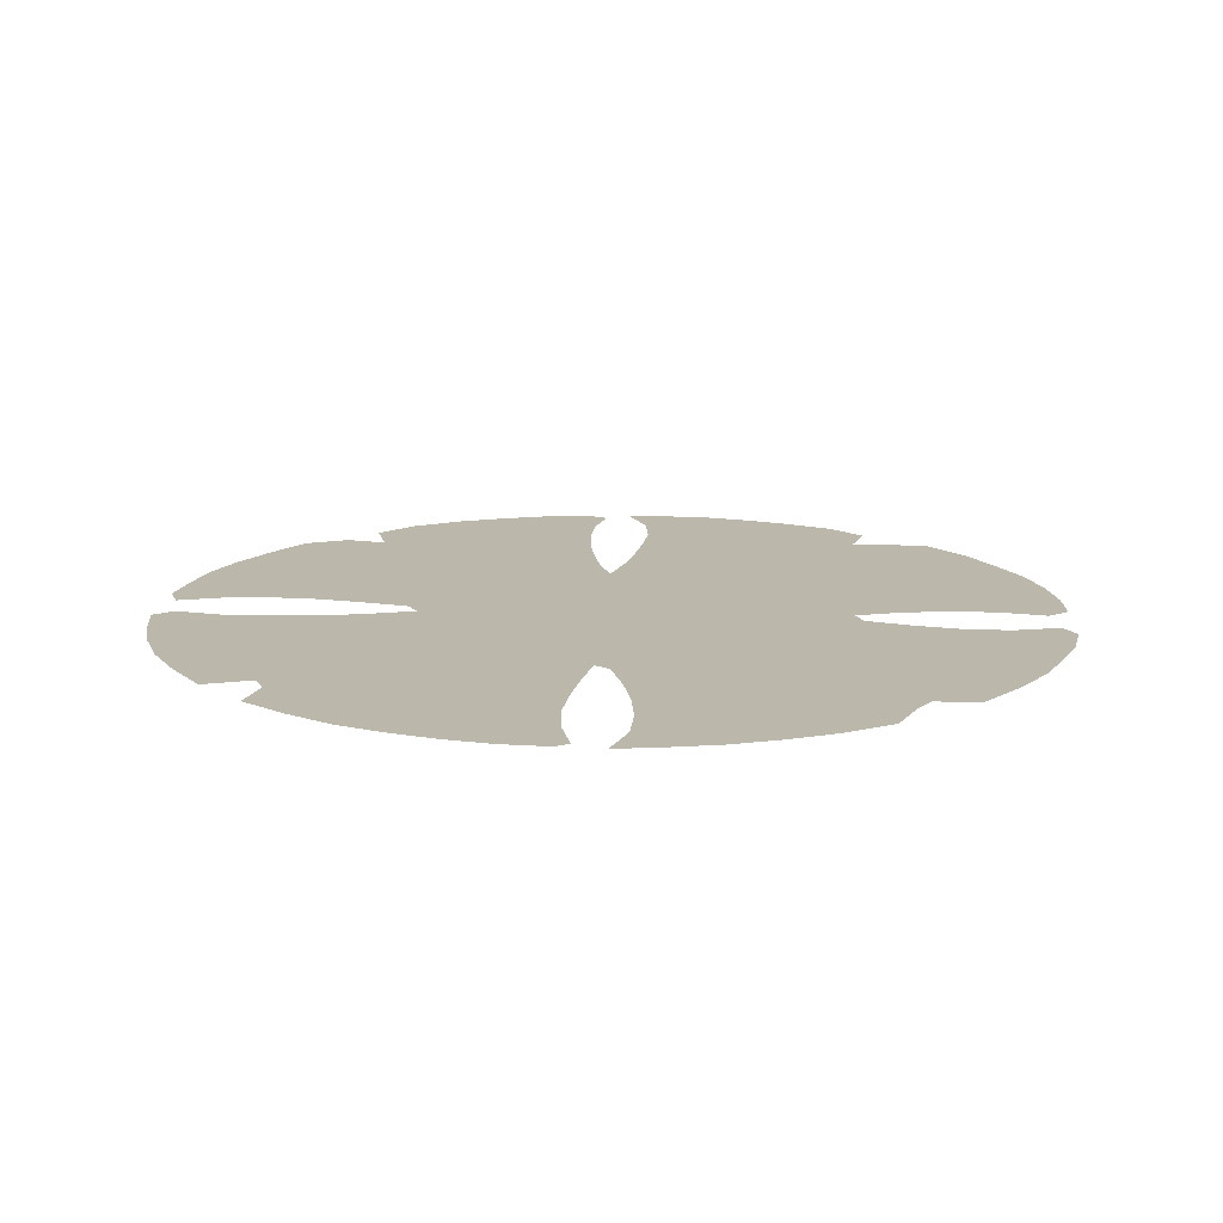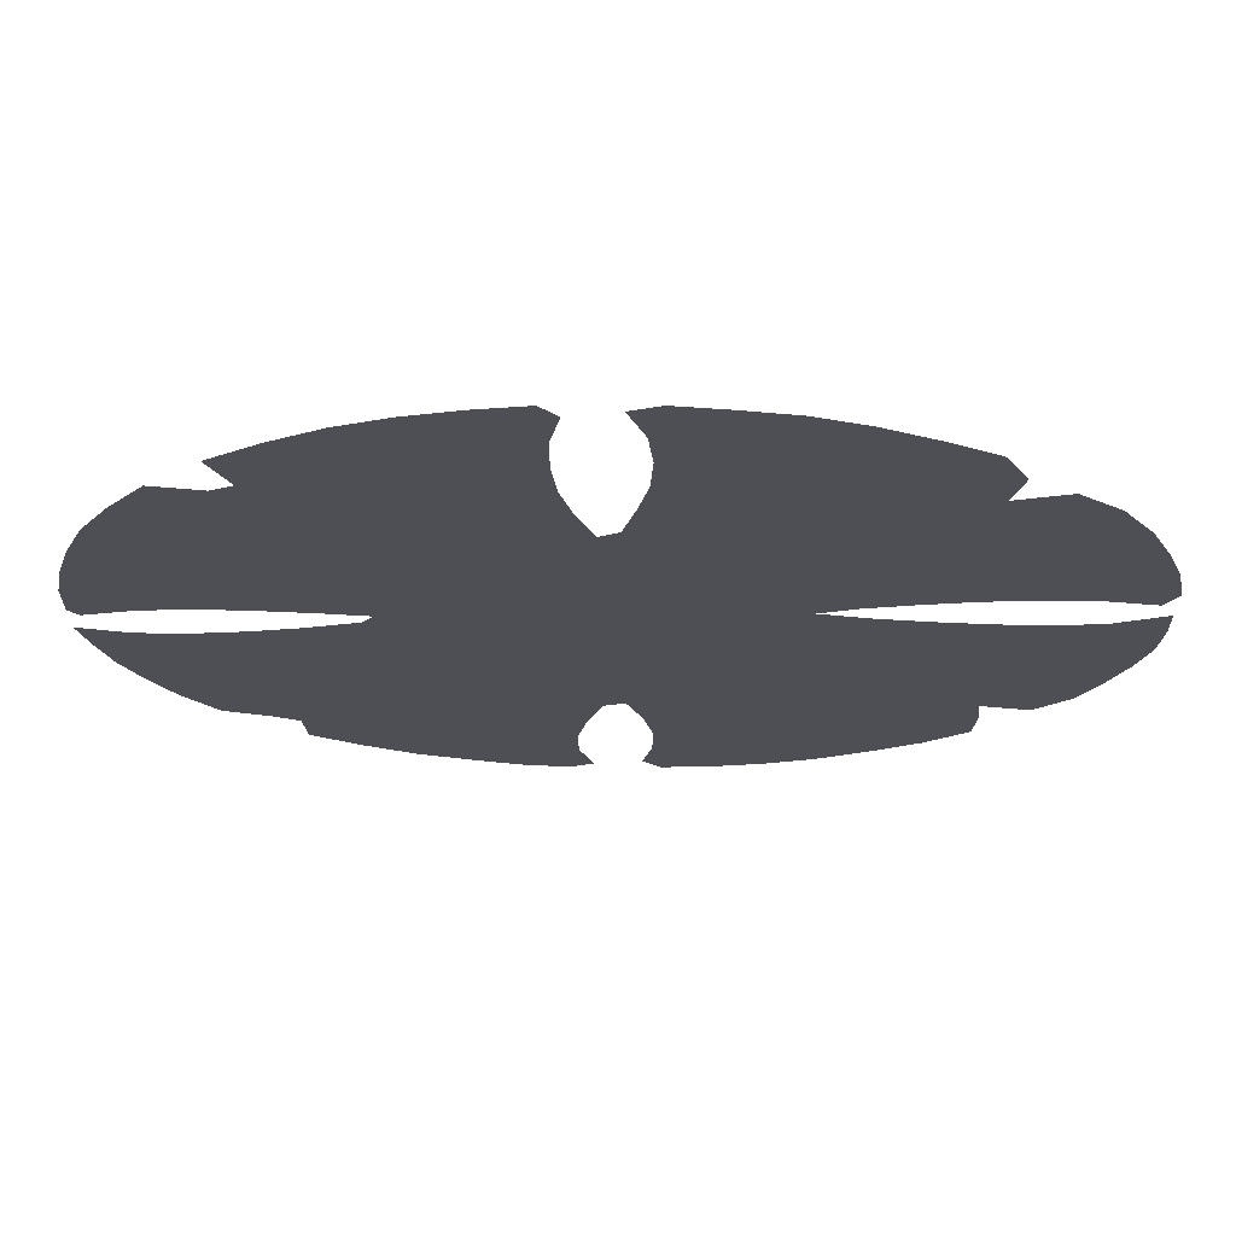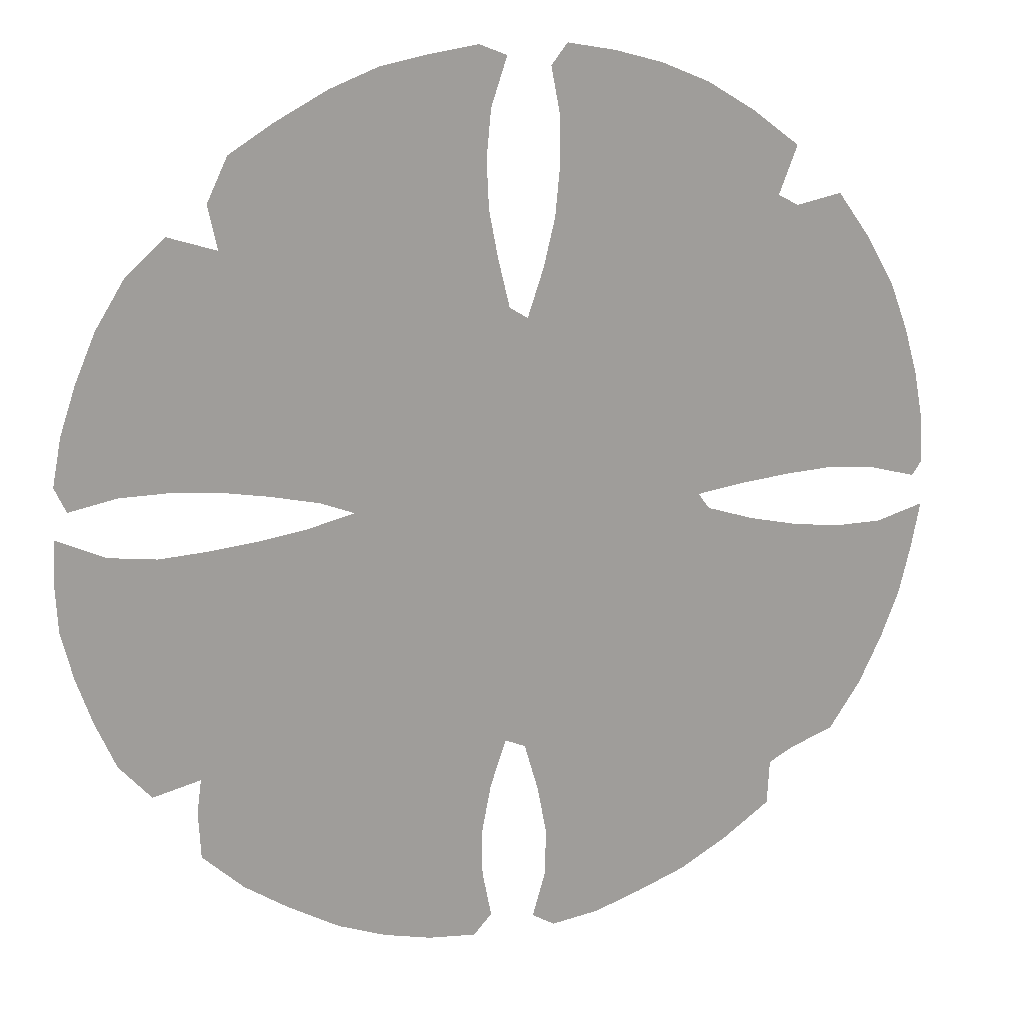
<metadata>
{"format":"obj","ext":"obj","renderer":"f3d","projection":"perspective","resolution":1024,"background":"white","views":[{"elev":14.5,"azim":-84.7,"up":"+Z"},{"elev":71.8,"azim":0.6,"up":"+Y"},{"elev":18.2,"azim":160.9,"up":"+Y"}]}
</metadata>
<code>
v 0.0025 0.5075 0
v 0.005 0.56 0
v 0.015 0.6125 0
v 0.02983 0.6643 0
v 0.05 0.7175 0
v 0.08 0.77 0
v 0.1175 0.8225 0
v 0.1675 0.8125 0
v 0.19 0.825 0
v 0.17 0.8775 0
v 0.2225 0.9175 0
v 0.275 0.95 0
v 0.3275 0.9725 0
v 0.38 0.9875 0
v 0.4325 0.9975 0
v 0.45 0.975 0
v 0.44 0.9225 0
v 0.44 0.87 0
v 0.445 0.8175 0
v 0.4575 0.765 0
v 0.475 0.7125 0
v 0.495 0.725 0
v 0.5077 0.7784 0
v 0.5175 0.83 0
v 0.52 0.8825 0
v 0.515 0.935 0
v 0.4975 0.9875 0
v 0.5275 1 0
v 0.5791 0.9926 0
v 0.6325 0.9825 0
v 0.685 0.9625 0
v 0.7423 0.9322 0
v 0.79 0.9025 0
v 0.8125 0.855 0
v 0.8025 0.8075 0
v 0.855 0.825 0
v 0.8975 0.7875 0
v 0.93 0.735 0
v 0.9527 0.6818 0
v 0.97 0.63 0
v 0.98 0.5775 0
v 0.9675 0.55 0
v 0.915 0.56 0
v 0.8625 0.56 0
v 0.81 0.555 0
v 0.7584 0.5452 0
v 0.705 0.5325 0
v 0.6675 0.5175 0
v 0.72 0.505 0
v 0.7735 0.4974 0
v 0.826 0.4925 0
v 0.8775 0.49 0
v 0.93 0.4975 0
v 0.9825 0.5225 0
v 0.985 0.475 0
v 0.9825 0.4225 0
v 0.97 0.37 0
v 0.9527 0.3182 0
v 0.93 0.265 0
v 0.895 0.225 0
v 0.8425 0.2375 0
v 0.8475 0.2 0
v 0.845 0.1475 0
v 0.8 0.105 0
v 0.7523 0.07307 0
v 0.695 0.04 0
v 0.6425 0.02 0
v 0.59 0.0075 0
v 0.5375 0.0025 0
v 0.5175 0.025 0
v 0.5275 0.0775 0
v 0.5275 0.13 0
v 0.5175 0.1825 0
v 0.5 0.235 0
v 0.4775 0.225 0
v 0.4625 0.1725 0
v 0.4525 0.12 0
v 0.4525 0.0675 0
v 0.4675 0.015 0
v 0.4425 0 0
v 0.39 0.0075 0
v 0.3383 0.02474 0
v 0.285 0.045 0
v 0.2325 0.075 0
v 0.18 0.1125 0
v 0.1775 0.1625 0
v 0.15 0.1775 0
v 0.1025 0.195 0
v 0.0675 0.2475 0
v 0.04228 0.3007 0
v 0.0225 0.3525 0
v 0.009846 0.4059 0
v 0 0.4575 0
v 0.0525 0.4425 0
v 0.105 0.4425 0
v 0.1575 0.45 0
v 0.21 0.4625 0
v 0.2625 0.48 0
v 0.275 0.4975 0
v 0.2268 0.5045 0
v 0.169 0.51 0
v 0.1175 0.5125 0
v 0.065 0.5075 0
v 0.0125 0.4925 0
v 0.4597 0.5013 0
v 0.5565 0.6012 0
v 0.3774 0.5819 0
v 0.3816 0.3666 0
v 0.5773 0.381 0
v 0.3418 0.3485 0
v 0.5519 0.904 0
v 0.5902 0.09127 0
v 0.692 0.4675 0
v 0.6669 0.7915 0
v 0.6712 0.7473 0
v 0.5395 0.9697 0
v 0.8496 0.781 0
v 0.8985 0.6198 0
v 0.6871 0.8288 0
v 0.8768 0.2703 0
v 0.8846 0.3984 0
v 0.8454 0.3651 0
v 0.9523 0.4631 0
v 0.04123 0.5376 0
v 0.1466 0.3309 0
v 0.6696 0.2233 0
v 0.424 0.03448 0
v 0.3474 0.1105 0
v 0.5947 0.05262 0
v 0.9314 0.6436 0
v 0.8039 0.6613 0
v 0.7622 0.8785 0
v 0.6161 0.8688 0
v 0.2928 0.7901 0
v 0.9364 0.4119 0
v 0.1977 0.6742 0
v 0.1504 0.6801 0
v 0.1194 0.7694 0
v 0.1081 0.5994 0
v 0.08671 0.3979 0
v 0.1279 0.2249 0
v 0.1985 0.3329 0
v 0.3376 0.2047 0
v 0.3214 0.1531 0
v 0.2235 0.1228 0
v 0.04775 0.3905 0
v 0.81 0.1584 0
v 0.6135 0.135 0
v 0.5646 0.943 0
v 0.382 0.06277 0
v 0.5551 0.03631 0
v 0.9412 0.5963 0
v 0.6043 0.6194 0
v 0.7543 0.6655 0
v 0.7974 0.3823 0
v 0.09196 0.552 0
v 0.346 0.9229 0
v 0.3462 0.8794 0
v 0.3937 0.9515 0
v 0.2301 0.8634 0
v 0.3417 0.7726 0
v 0.2494 0.6815 0
v 0.7643 0.8325 0
v 0.4742 0.6003 0
v 0.5191 0.6584 0
v 0.4371 0.6392 0
v 0.532 0.4305 0
v 0.6282 0.4337 0
v 0.4036 0.11 0
v 0.3463 0.3988 0
v 0.6029 0.5729 0
v 0.7079 0.7764 0
v 0.7271 0.8161 0
v 0.8635 0.4493 0
v 0.833 0.4218 0
v 0.1627 0.2535 0
v 0.5356 0.2608 0
v 0.7607 0.2322 0
v 0.4182 0.1606 0
v 0.5295 0.3791 0
v 0.8168 0.7507 0
v 0.4115 0.502 0
v 0.8994 0.6827 0
v 0.5702 0.2925 0
v 0.5291 0.3042 0
v 0.7033 0.3718 0
v 0.7409 0.4565 0
v 0.6696 0.4204 0
v 0.457 0.2534 0
v 0.9274 0.3676 0
v 0.1039 0.6961 0
v 0.07232 0.6726 0
v 0.1324 0.405 0
v 0.1194 0.2651 0
v 0.761 0.7726 0
v 0.3344 0.2656 0
v 0.3893 0.2041 0
v 0.5107 0.6143 0
v 0.2807 0.1821 0
v 0.7403 0.1865 0
v 0.7002 0.09262 0
v 0.5643 0.6596 0
v 0.3815 0.5371 0
v 0.6444 0.6784 0
v 0.5734 0.7149 0
v 0.7745 0.7163 0
v 0.8075 0.3283 0
v 0.1484 0.5627 0
v 0.5641 0.8566 0
v 0.2869 0.8913 0
v 0.4769 0.6542 0
v 0.2775 0.8403 0
v 0.2863 0.732 0
v 0.2062 0.7728 0
v 0.2024 0.589 0
v 0.3623 0.4998 0
v 0.4245 0.5459 0
v 0.3371 0.5449 0
v 0.5184 0.5627 0
v 0.4331 0.4585 0
v 0.4381 0.2907 0
v 0.4822 0.3896 0
v 0.3034 0.421 0
v 0.7135 0.2259 0
v 0.5846 0.7643 0
v 0.5962 0.8172 0
v 0.8948 0.3435 0
v 0.165 0.3718 0
v 0.6655 0.8732 0
v 0.5965 0.1905 0
v 0.581 0.2425 0
v 0.563 0.1622 0
v 0.6438 0.1786 0
v 0.7748 0.6066 0
v 0.8203 0.6123 0
v 0.8484 0.6977 0
v 0.6228 0.5291 0
v 0.6438 0.3131 0
v 0.7239 0.3154 0
v 0.7185 0.8704 0
v 0.6908 0.9133 0
v 0.138 0.7281 0
v 0.09855 0.3036 0
v 0.2146 0.3962 0
v 0.2632 0.3978 0
v 0.2896 0.3307 0
v 0.7211 0.578 0
v 0.282 0.1127 0
v 0.717 0.1416 0
v 0.6619 0.5822 0
v 0.7178 0.622 0
v 0.6773 0.6433 0
v 0.7881 0.4434 0
v 0.4118 0.2539 0
v 0.3903 0.8527 0
v 0.3804 0.8118 0
v 0.9066 0.4502 0
v 0.4035 0.7729 0
v 0.3751 0.7283 0
v 0.3111 0.6356 0
v 0.2641 0.5972 0
v 0.3469 0.6779 0
v 0.182 0.7245 0
v 0.6235 0.7263 0
v 0.8042 0.2386 0
v 0.8757 0.7375 0
v 0.6275 0.7781 0
v 0.8259 0.2811 0
v 0.3257 0.07212 0
v 0.5647 0.1186 0
v 0.9037 0.3016 0
v 0.6006 0.4815 0
v 0.6011 0.3324 0
v 0.7587 0.3467 0
v 0.751 0.4011 0
v 0.2208 0.6332 0
v 0.2366 0.5556 0
v 0.2481 0.358 0
v 0.3004 0.3761 0
v 0.2987 0.2327 0
v 0.4244 0.7264 0
v 0.6914 0.1796 0
v 0.7473 0.1104 0
v 0.6448 0.079 0
v 0.6035 0.95 0
v 0.6391 0.6362 0
v 0.6765 0.7003 0
v 0.1148 0.3582 0
v 0.3715 0.2494 0
v 0.0651 0.6285 0
v 0.6425 0.9231 0
v 0.09614 0.7347 0
v 0.3941 0.9013 0
v 0.3086 0.9335 0
v 0.3998 0.6257 0
v 0.268 0.6429 0
v 0.3299 0.719 0
v 0.1776 0.4176 0
v 0.05475 0.5827 0
v 0.4311 0.5898 0
v 0.5137 0.5003 0
v 0.5885 0.426 0
v 0.5584 0.4748 0
v 0.5026 0.3403 0
v 0.3896 0.4641 0
v 0.5536 0.3392 0
v 0.6375 0.3753 0
v 0.5925 0.9054 0
v 0.113 0.6478 0
v 0.214 0.268 0
v 0.3881 0.3102 0
v 0.3702 0.1563 0
v 0.861 0.5937 0
v 0.79 0.1937 0
v 0.6048 0.6754 0
v 0.2299 0.7213 0
v 0.2521 0.7642 0
v 0.3182 0.5011 0
v 0.4729 0.5483 0
v 0.5309 0.7011 0
v 0.3947 0.4167 0
v 0.3456 0.4505 0
v 0.4248 0.369 0
v 0.488 0.2891 0
v 0.4527 0.3334 0
v 0.4823 0.4502 0
v 0.4437 0.4155 0
v 0.2976 0.4614 0
v 0.7115 0.4225 0
v 0.5508 0.8011 0
v 0.6409 0.8282 0
v 0.4346 0.2102 0
v 0.8585 0.3141 0
v 0.5489 0.2122 0
v 0.6243 0.2272 0
v 0.8561 0.6472 0
v 0.6464 0.4755 0
v 0.5657 0.5329 0
v 0.6484 0.2636 0
v 0.6106 0.2792 0
v 0.7326 0.2675 0
v 0.7742 0.2885 0
v 0.6881 0.2766 0
v 0.6789 0.332 0
v 0.1951 0.5436 0
v 0.1614 0.6238 0
v 0.159 0.7721 0
v 0.06886 0.3457 0
v 0.254 0.4365 0
v 0.1795 0.2165 0
v 0.2433 0.8091 0
v 0.2437 0.313 0
v 0.02784 0.4254 0
v 0.2235 0.2035 0
v 0.3273 0.307 0
v 0.2785 0.2788 0
v 0.2387 0.1574 0
v 0.6663 0.1319 0
v 0.7674 0.1486 0
v 0.7115 0.6719 0
v 0.7245 0.7234 0
v 0.3293 0.8346 0
v 0.1598 0.2931 0
v 0.4412 0.6856 0
v 0.2828 0.5444 0
v 0.3209 0.589 0
v 0.358 0.6305 0
v 0.3962 0.6762 0
v 0.5401 0.7478 0
v 0.2984 0.68 0
v 0.2567 0.2335 0
v 0.8113 0.7072 0
f 21 364 211
f 48 237 337
f 26 116 27
f 35 117 36
f 35 181 117
f 33 132 34
f 172 195 173
f 53 257 123
f 124 104 103
f 185 177 184
f 78 150 127
f 180 167 222
f 67 284 129
f 39 183 130
f 217 203 182
f 130 183 118
f 185 324 177
f 132 240 163
f 24 330 209
f 59 120 60
f 121 190 135
f 123 257 135
f 53 123 54
f 5 192 191
f 176 363 194
f 87 141 88
f 195 35 163
f 189 221 254
f 76 332 179
f 84 145 85
f 92 146 353
f 91 348 146
f 62 314 147
f 178 224 200
f 284 148 112
f 25 209 111
f 169 179 312
f 78 127 79
f 68 151 69
f 68 129 151
f 130 118 152
f 182 203 216
f 205 202 315
f 234 251 247
f 62 147 63
f 41 152 42
f 308 209 133
f 6 138 7
f 156 102 208
f 124 103 156
f 157 158 293
f 13 157 159
f 160 9 351
f 195 206 181
f 14 159 15
f 9 160 10
f 107 218 203
f 106 219 338
f 106 198 219
f 105 182 220
f 109 180 306
f 109 302 167
f 110 108 170
f 22 320 369
f 77 169 78
f 66 201 284
f 320 165 202
f 205 264 225
f 62 265 314
f 116 28 27
f 117 37 36
f 38 183 39
f 132 163 34
f 225 264 267
f 122 207 333
f 121 227 190
f 271 333 120
f 123 56 55
f 123 135 56
f 1 104 124
f 193 228 298
f 148 233 230
f 116 29 28
f 127 81 80
f 150 82 81
f 127 150 81
f 269 248 83
f 269 128 248
f 129 112 71
f 152 118 43
f 90 348 91
f 235 234 45
f 45 313 235
f 236 336 183
f 266 181 236
f 237 338 272
f 109 273 307
f 247 47 46
f 155 275 274
f 32 132 33
f 119 173 240
f 58 271 59
f 120 61 60
f 51 174 52
f 135 190 57
f 56 135 57
f 52 257 53
f 123 55 54
f 1 124 2
f 208 346 139
f 208 101 345
f 242 191 137
f 89 243 90
f 89 194 243
f 141 89 88
f 228 142 244
f 170 223 279
f 143 280 199
f 143 196 280
f 144 199 248
f 145 86 85
f 146 94 353
f 91 146 92
f 140 95 94
f 146 140 94
f 140 193 95
f 348 140 146
f 200 224 282
f 65 283 201
f 65 201 66
f 129 284 112
f 148 232 270
f 112 148 270
f 149 285 29
f 116 149 29
f 25 111 26
f 26 149 116
f 169 150 78
f 76 179 77
f 269 83 82
f 127 80 79
f 67 129 68
f 151 70 69
f 151 71 70
f 151 129 71
f 39 130 40
f 40 130 152
f 41 40 152
f 250 171 237
f 115 264 287
f 154 251 234
f 174 51 175
f 61 265 62
f 147 64 63
f 152 43 42
f 4 290 192
f 208 102 101
f 291 241 31
f 24 209 25
f 149 308 285
f 291 31 30
f 5 292 6
f 138 347 7
f 3 290 4
f 156 103 102
f 2 124 299
f 299 124 156
f 293 255 18
f 12 210 294
f 293 18 17
f 52 174 257
f 160 212 210
f 333 268 120
f 181 206 372
f 161 297 259
f 370 296 260
f 295 107 300
f 95 193 96
f 163 35 34
f 13 159 14
f 159 16 15
f 159 17 16
f 160 11 10
f 166 295 300
f 211 166 164
f 338 301 303
f 272 338 303
f 66 284 67
f 109 167 180
f 175 122 121
f 174 175 121
f 176 310 363
f 231 177 334
f 180 222 304
f 372 206 131
f 182 216 305
f 183 336 118
f 117 181 266
f 273 306 184
f 271 120 59
f 187 275 253
f 329 188 186
f 331 119 229
f 209 226 133
f 190 58 57
f 191 309 137
f 191 192 309
f 193 298 96
f 87 350 141
f 141 176 194
f 363 310 142
f 195 181 35
f 221 311 254
f 198 164 219
f 197 143 312
f 179 197 312
f 359 314 200
f 106 338 171
f 202 106 153
f 107 203 217
f 315 153 286
f 205 315 264
f 264 315 204
f 206 154 131
f 155 207 122
f 198 211 164
f 294 210 157
f 21 211 165
f 212 351 134
f 317 316 213
f 317 214 316
f 316 136 162
f 136 276 162
f 276 215 261
f 218 365 318
f 217 182 105
f 203 218 216
f 219 301 338
f 313 336 235
f 300 107 217
f 301 319 105
f 219 164 319
f 318 99 328
f 321 170 108
f 305 216 322
f 222 323 325
f 177 324 74
f 304 222 325
f 326 105 220
f 327 326 220
f 328 99 98
f 26 111 149
f 74 189 75
f 77 179 169
f 21 165 320
f 224 126 282
f 113 188 329
f 202 165 106
f 320 205 369
f 369 205 225
f 267 115 114
f 23 369 330
f 330 225 226
f 331 114 119
f 332 189 254
f 210 11 160
f 227 271 58
f 190 227 58
f 121 122 227
f 227 122 333
f 298 97 96
f 133 331 229
f 193 140 288
f 334 74 73
f 233 126 335
f 232 334 73
f 230 233 335
f 248 84 83
f 235 131 234
f 90 243 348
f 261 277 365
f 313 45 44
f 37 117 266
f 38 266 183
f 236 372 131
f 48 113 49
f 48 337 113
f 171 338 237
f 177 74 334
f 339 335 126
f 341 224 178
f 268 342 265
f 342 341 178
f 343 339 126
f 239 186 344
f 173 195 163
f 240 173 163
f 229 119 240
f 241 229 240
f 32 240 132
f 257 121 135
f 365 277 100
f 137 346 136
f 138 242 347
f 347 242 263
f 292 5 191
f 141 194 89
f 348 288 140
f 243 194 363
f 244 349 97
f 244 245 349
f 86 350 87
f 223 349 245
f 352 278 142
f 279 223 245
f 357 354 86
f 355 110 246
f 356 355 246
f 332 197 179
f 357 86 145
f 248 199 357
f 128 144 248
f 84 248 145
f 358 233 148
f 64 283 65
f 359 200 249
f 282 126 233
f 232 73 72
f 270 232 72
f 169 128 150
f 250 48 47
f 153 106 171
f 250 153 171
f 360 251 154
f 252 250 251
f 361 154 206
f 172 361 195
f 195 361 206
f 204 286 252
f 361 360 154
f 287 204 252
f 45 234 46
f 50 253 51
f 175 155 122
f 332 254 197
f 113 329 187
f 50 187 253
f 250 47 247
f 175 253 155
f 4 192 5
f 111 308 149
f 255 19 18
f 362 256 255
f 158 362 255
f 210 158 157
f 257 174 121
f 210 362 158
f 362 212 134
f 256 161 258
f 161 213 297
f 256 362 161
f 281 368 364
f 258 259 281
f 19 258 20
f 366 365 218
f 367 366 107
f 368 367 295
f 364 166 211
f 22 369 23
f 370 162 296
f 199 371 354
f 354 371 310
f 261 215 277
f 8 347 214
f 347 263 214
f 316 263 136
f 263 242 137
f 264 115 267
f 264 204 287
f 265 178 314
f 342 178 265
f 266 38 37
f 266 236 183
f 225 267 226
f 331 267 114
f 74 324 189
f 241 291 229
f 335 231 230
f 340 231 335
f 148 230 232
f 167 303 301
f 333 207 268
f 150 269 82
f 150 128 269
f 207 342 268
f 112 270 71
f 71 270 72
f 118 313 43
f 43 313 44
f 168 307 188
f 188 307 186
f 337 272 168
f 302 272 303
f 273 184 340
f 109 306 273
f 274 239 342
f 274 186 239
f 275 186 274
f 329 186 275
f 136 346 276
f 296 276 261
f 346 137 309
f 100 277 345
f 208 345 215
f 125 142 228
f 193 288 228
f 278 245 244
f 246 279 278
f 228 244 298
f 110 279 246
f 278 279 245
f 280 356 371
f 280 196 356
f 258 281 20
f 197 289 143
f 128 312 144
f 312 143 144
f 147 359 64
f 64 359 283
f 200 282 249
f 358 282 233
f 283 249 201
f 359 249 283
f 285 30 29
f 153 250 286
f 204 315 286
f 115 361 172
f 115 172 114
f 115 287 361
f 360 287 252
f 348 243 288
f 228 288 125
f 197 254 289
f 143 289 196
f 253 275 155
f 290 139 309
f 299 156 139
f 290 299 139
f 133 229 291
f 285 291 30
f 285 308 291
f 292 138 6
f 138 292 242
f 158 255 293
f 159 293 17
f 159 157 293
f 12 294 13
f 13 294 157
f 161 259 258
f 330 369 225
f 119 172 173
f 367 107 295
f 297 213 370
f 134 317 213
f 134 213 161
f 162 276 296
f 263 316 214
f 236 181 372
f 3 299 290
f 9 8 214
f 166 300 164
f 319 300 217
f 165 211 198
f 301 105 326
f 219 319 301
f 168 272 302
f 307 302 109
f 302 303 167
f 311 108 110
f 311 221 325
f 321 322 170
f 113 337 188
f 110 170 279
f 114 172 119
f 256 258 19
f 343 126 224
f 184 177 231
f 340 184 231
f 306 304 185
f 185 304 324
f 182 305 220
f 321 305 322
f 306 185 184
f 306 180 304
f 227 333 271
f 186 307 344
f 307 168 302
f 187 329 275
f 111 209 308
f 133 226 331
f 309 139 346
f 309 192 290
f 352 142 310
f 311 110 355
f 289 254 311
f 289 311 196
f 144 143 199
f 169 312 128
f 118 336 313
f 314 178 200
f 250 237 48
f 201 358 284
f 284 358 148
f 202 153 315
f 205 320 202
f 32 241 240
f 31 241 32
f 155 274 207
f 139 156 208
f 131 154 234
f 298 244 97
f 316 162 213
f 256 19 255
f 351 214 317
f 351 317 134
f 218 318 216
f 216 318 322
f 319 217 105
f 319 164 300
f 322 328 223
f 220 305 321
f 327 220 321
f 170 322 223
f 322 318 328
f 323 108 311
f 323 321 108
f 324 221 189
f 324 304 325
f 324 325 221
f 325 323 311
f 167 301 326
f 222 167 326
f 323 327 321
f 222 326 327
f 222 327 323
f 349 328 98
f 22 21 320
f 23 330 24
f 209 330 226
f 226 267 331
f 308 133 291
f 75 189 332
f 75 332 76
f 120 268 61
f 12 11 210
f 230 231 334
f 232 230 334
f 131 235 336
f 236 131 336
f 337 168 188
f 337 237 272
f 106 165 198
f 238 340 339
f 343 238 339
f 238 273 340
f 339 340 335
f 239 343 341
f 342 239 341
f 207 274 342
f 61 268 265
f 344 307 238
f 307 273 238
f 239 344 343
f 341 343 224
f 343 344 238
f 345 101 100
f 346 215 276
f 215 346 208
f 7 347 8
f 2 299 3
f 242 292 191
f 243 125 288
f 349 98 97
f 223 328 349
f 244 142 278
f 350 176 141
f 350 310 176
f 354 310 350
f 51 253 175
f 9 214 351
f 246 278 352
f 356 246 352
f 371 356 310
f 199 354 357
f 353 94 93
f 199 280 371
f 86 354 350
f 196 311 355
f 356 196 355
f 310 356 352
f 234 247 46
f 248 357 145
f 92 353 93
f 249 282 358
f 201 249 358
f 147 314 359
f 49 113 187
f 252 286 250
f 252 251 360
f 361 287 360
f 250 247 251
f 49 187 50
f 160 351 212
f 134 161 362
f 363 125 243
f 210 212 362
f 363 142 125
f 281 21 20
f 281 364 21
f 365 99 318
f 365 100 99
f 366 218 107
f 366 261 365
f 260 261 366
f 296 261 260
f 368 295 166
f 367 260 366
f 368 166 364
f 368 262 367
f 259 262 368
f 297 262 259
f 213 162 370
f 262 297 370
f 262 260 367
f 262 370 260
f 259 368 281
f 277 215 345
f 263 137 136

</code>
